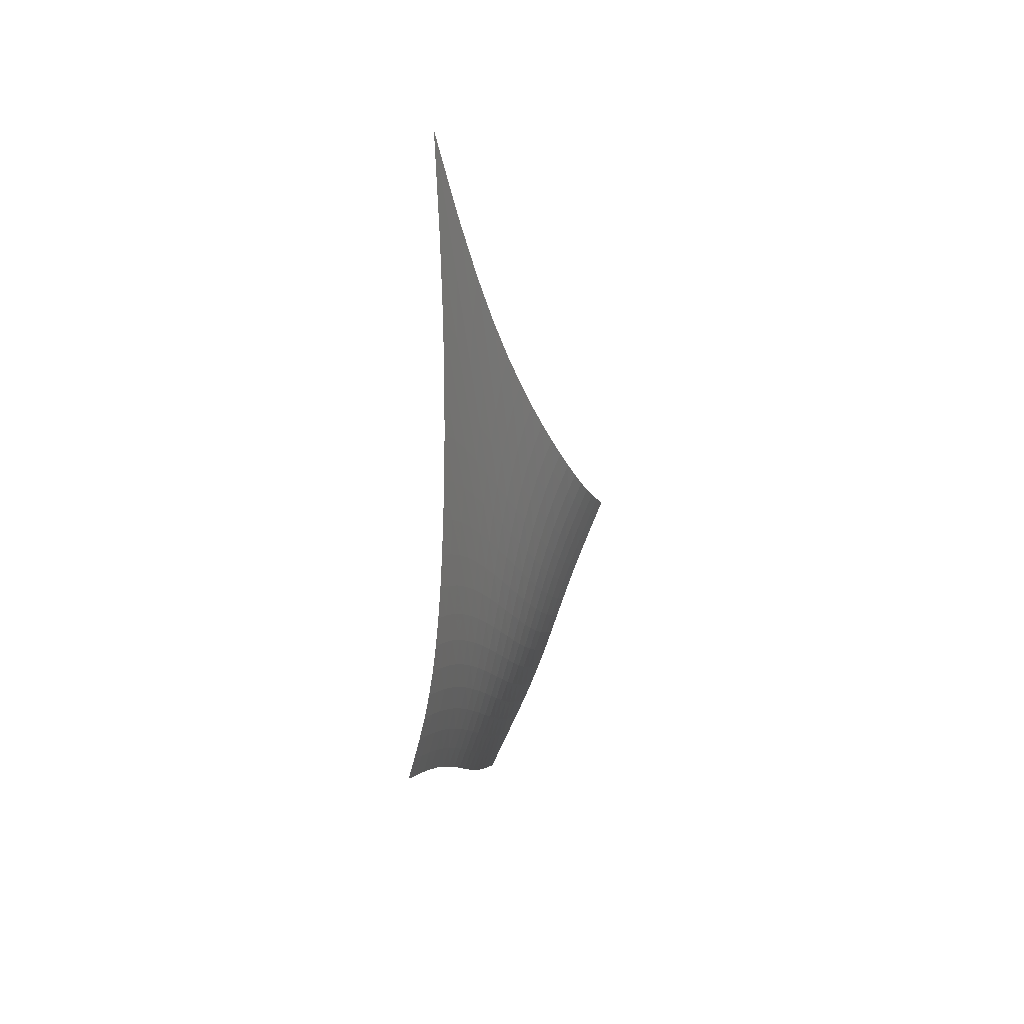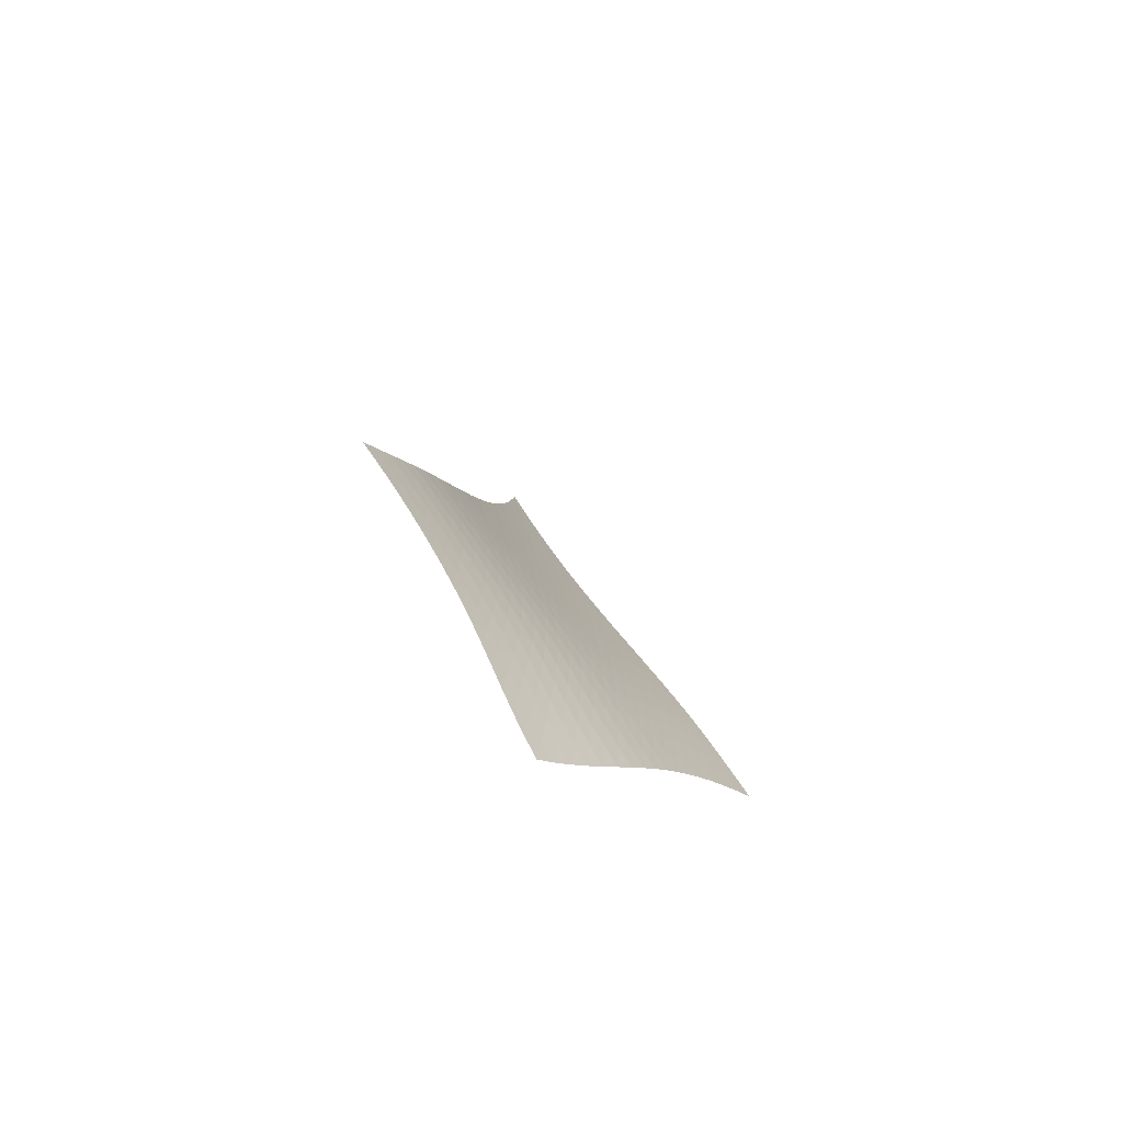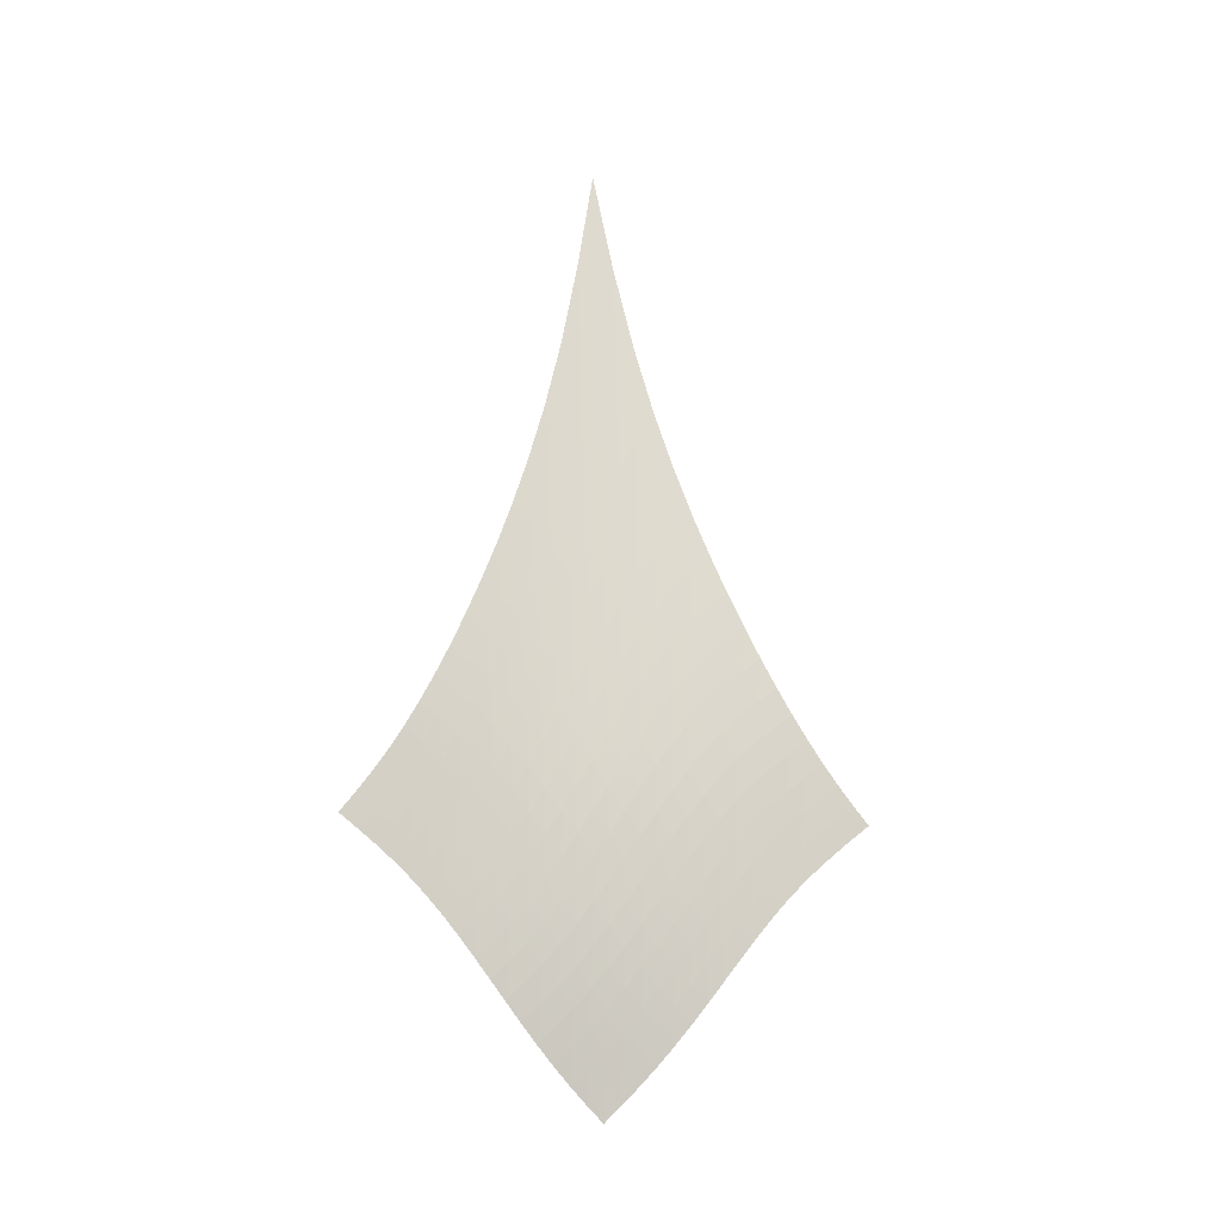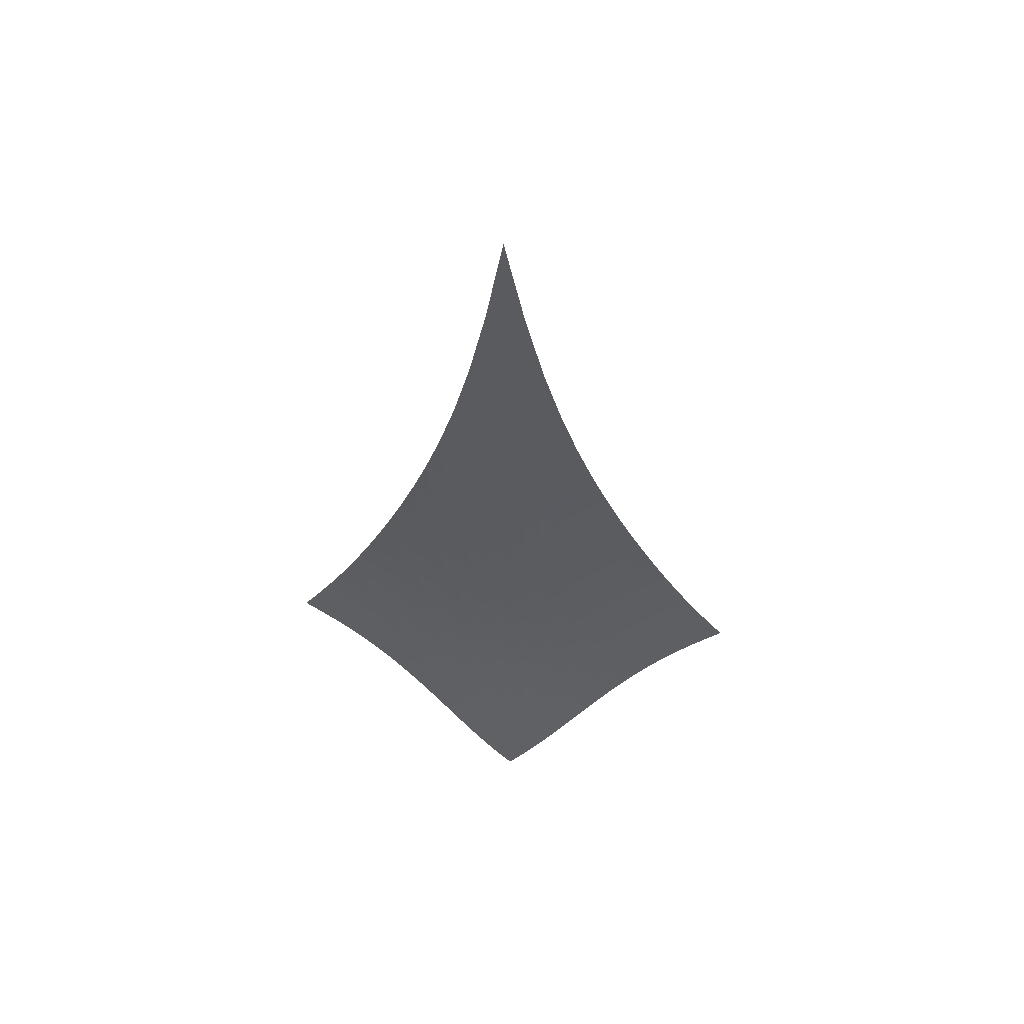
<metadata>
{"format":"obj","ext":"obj","renderer":"f3d","projection":"perspective","resolution":1024,"background":"white","views":[{"elev":43.9,"azim":-107.7,"up":"+Y"},{"elev":-72.8,"azim":-89.1,"up":"+Y"},{"elev":-12.2,"azim":-57.4,"up":"+Y"},{"elev":49.7,"azim":140.2,"up":"+Y"}]}
</metadata>
<code>
v -6.507 -0.07118 6.507
v -2.328 -23.86 14.93
v -14.93 -23.86 2.328
v -7.909 -33.63 7.909
v -14.56 -23.21 2.69
v -14.18 -22.52 3.044
v -13.8 -21.79 3.382
v -13.4 -21 3.699
v -12.99 -20.14 3.995
v -12.55 -19.21 4.271
v -12.1 -18.19 4.533
v -11.61 -17.09 4.785
v -11.1 -15.87 5.031
v -10.56 -14.53 5.273
v -9.991 -13.02 5.514
v -9.389 -11.3 5.752
v -8.748 -9.272 5.982
v -8.059 -6.825 6.195
v -7.312 -3.784 6.374
v -6.374 -3.784 7.312
v -6.195 -6.825 8.059
v -5.982 -9.272 8.748
v -5.752 -11.3 9.389
v -5.514 -13.02 9.991
v -5.273 -14.53 10.56
v -5.031 -15.87 11.1
v -4.785 -17.09 11.61
v -4.533 -18.19 12.1
v -4.271 -19.21 12.55
v -3.995 -20.14 12.99
v -3.699 -21 13.4
v -3.382 -21.79 13.8
v -3.044 -22.52 14.18
v -2.69 -23.21 14.56
v -2.756 -24.37 14.47
v -3.171 -24.87 14.01
v -3.566 -25.39 13.57
v -3.942 -25.94 13.14
v -4.304 -26.51 12.74
v -4.655 -27.11 12.34
v -4.996 -27.75 11.95
v -5.329 -28.4 11.56
v -5.655 -29.08 11.16
v -5.973 -29.76 10.75
v -6.285 -30.45 10.31
v -6.594 -31.13 9.85
v -6.905 -31.79 9.371
v -7.225 -32.43 8.881
v -7.559 -33.04 8.39
v -8.39 -33.04 7.559
v -8.881 -32.43 7.225
v -9.371 -31.79 6.905
v -9.85 -31.13 6.594
v -10.31 -30.45 6.285
v -10.75 -29.76 5.973
v -11.16 -29.08 5.655
v -11.56 -28.4 5.329
v -11.95 -27.75 4.996
v -12.34 -27.11 4.655
v -12.74 -26.51 4.304
v -13.14 -25.94 3.942
v -13.57 -25.39 3.566
v -14.01 -24.87 3.171
v -14.47 -24.37 2.756
v -7.034 -5.971 7.034
v -7.699 -8.256 6.783
v -8.338 -10.29 6.53
v -8.947 -12.08 6.275
v -9.528 -13.67 6.02
v -10.08 -15.1 5.766
v -10.61 -16.39 5.513
v -11.12 -17.58 5.259
v -11.6 -18.67 5
v -12.06 -19.68 4.73
v -12.5 -20.62 4.447
v -12.92 -21.48 4.145
v -13.32 -22.28 3.822
v -13.71 -23.02 3.479
v -14.09 -23.71 3.121
v -6.783 -8.256 7.699
v -7.383 -9.9 7.383
v -7.973 -11.52 7.087
v -8.548 -13.05 6.803
v -9.104 -14.47 6.527
v -9.642 -15.78 6.258
v -10.16 -17.01 5.993
v -10.66 -18.15 5.729
v -11.14 -19.21 5.46
v -11.59 -20.21 5.183
v -12.03 -21.13 4.892
v -12.45 -21.99 4.583
v -12.85 -22.79 4.253
v -13.24 -23.53 3.904
v -13.63 -24.22 3.54
v -6.53 -10.29 8.338
v -7.087 -11.52 7.973
v -7.64 -12.83 7.64
v -8.185 -14.12 7.329
v -8.717 -15.38 7.032
v -9.236 -16.58 6.747
v -9.74 -17.72 6.469
v -10.23 -18.8 6.193
v -10.7 -19.83 5.914
v -11.15 -20.79 5.627
v -11.58 -21.7 5.327
v -12 -22.54 5.01
v -12.4 -23.33 4.672
v -12.79 -24.07 4.314
v -13.18 -24.75 3.942
v -6.275 -12.08 8.947
v -6.803 -13.05 8.548
v -7.329 -14.12 8.185
v -7.849 -15.24 7.849
v -8.36 -16.35 7.533
v -8.862 -17.44 7.231
v -9.35 -18.5 6.939
v -9.825 -19.52 6.651
v -10.28 -20.5 6.361
v -10.73 -21.43 6.063
v -11.16 -22.31 5.753
v -11.57 -23.14 5.426
v -11.97 -23.91 5.079
v -12.36 -24.63 4.711
v -12.75 -25.3 4.329
v -6.02 -13.67 9.528
v -6.527 -14.47 9.104
v -7.032 -15.38 8.717
v -7.533 -16.35 8.36
v -8.026 -17.34 8.026
v -8.512 -18.34 7.709
v -8.986 -19.33 7.403
v -9.449 -20.29 7.103
v -9.898 -21.22 6.801
v -10.33 -22.11 6.492
v -10.75 -22.97 6.171
v -11.16 -23.77 5.833
v -11.56 -24.53 5.475
v -11.95 -25.24 5.097
v -12.34 -25.89 4.703
v -5.766 -15.1 10.08
v -6.258 -15.78 9.642
v -6.747 -16.58 9.236
v -7.231 -17.44 8.862
v -7.709 -18.34 8.512
v -8.18 -19.26 8.18
v -8.642 -20.18 7.861
v -9.092 -21.08 7.548
v -9.53 -21.97 7.234
v -9.955 -22.83 6.914
v -10.37 -23.66 6.581
v -10.77 -24.44 6.231
v -11.16 -25.18 5.861
v -11.55 -25.87 5.472
v -11.94 -26.51 5.066
v -5.513 -16.39 10.61
v -5.993 -17.01 10.16
v -6.469 -17.72 9.74
v -6.939 -18.5 9.35
v -7.403 -19.33 8.986
v -7.861 -20.18 8.642
v -8.31 -21.04 8.31
v -8.748 -21.9 7.984
v -9.175 -22.75 7.659
v -9.59 -23.57 7.327
v -9.993 -24.37 6.982
v -10.39 -25.14 6.62
v -10.77 -25.86 6.238
v -11.16 -26.53 5.837
v -11.55 -27.16 5.42
v -5.259 -17.58 11.12
v -5.729 -18.15 10.66
v -6.193 -18.8 10.23
v -6.651 -19.52 9.825
v -7.103 -20.29 9.449
v -7.548 -21.08 9.092
v -7.984 -21.9 8.748
v -8.411 -22.72 8.411
v -8.827 -23.53 8.074
v -9.231 -24.33 7.729
v -9.624 -25.1 7.372
v -10.01 -25.85 6.998
v -10.39 -26.55 6.604
v -10.77 -27.21 6.192
v -11.16 -27.82 5.764
v -5 -18.67 11.6
v -5.46 -19.21 11.14
v -5.914 -19.83 10.7
v -6.361 -20.5 10.28
v -6.801 -21.22 9.898
v -7.234 -21.97 9.53
v -7.659 -22.75 9.175
v -8.074 -23.53 8.827
v -8.477 -24.31 8.477
v -8.87 -25.08 8.121
v -9.252 -25.84 7.751
v -9.628 -26.56 7.364
v -10 -27.25 6.959
v -10.38 -27.9 6.536
v -10.76 -28.51 6.098
v -4.73 -19.68 12.06
v -5.183 -20.21 11.59
v -5.627 -20.79 11.15
v -6.063 -21.43 10.73
v -6.492 -22.11 10.33
v -6.914 -22.83 9.955
v -7.327 -23.57 9.59
v -7.729 -24.33 9.231
v -8.121 -25.08 8.87
v -8.501 -25.83 8.501
v -8.872 -26.57 8.119
v -9.237 -27.28 7.72
v -9.6 -27.96 7.303
v -9.969 -28.6 6.869
v -10.35 -29.2 6.424
v -4.447 -20.62 12.5
v -4.892 -21.13 12.03
v -5.327 -21.7 11.58
v -5.753 -22.31 11.16
v -6.171 -22.97 10.75
v -6.581 -23.66 10.37
v -6.982 -24.37 9.993
v -7.372 -25.1 9.624
v -7.751 -25.84 9.252
v -8.119 -26.57 8.872
v -8.478 -27.29 8.478
v -8.831 -27.99 8.067
v -9.185 -28.65 7.638
v -9.545 -29.29 7.195
v -9.919 -29.88 6.742
v -4.145 -21.48 12.92
v -4.583 -21.99 12.45
v -5.01 -22.54 12
v -5.426 -23.14 11.57
v -5.833 -23.77 11.16
v -6.231 -24.44 10.77
v -6.62 -25.14 10.39
v -6.998 -25.85 10.01
v -7.364 -26.56 9.628
v -7.72 -27.28 9.237
v -8.067 -27.99 8.831
v -8.408 -28.67 8.408
v -8.751 -29.34 7.969
v -9.102 -29.97 7.516
v -9.467 -30.56 7.056
v -3.822 -22.28 13.32
v -4.253 -22.79 12.85
v -4.672 -23.33 12.4
v -5.079 -23.91 11.97
v -5.475 -24.53 11.56
v -5.861 -25.18 11.16
v -6.238 -25.86 10.77
v -6.604 -26.55 10.39
v -6.959 -27.25 10
v -7.303 -27.96 9.6
v -7.638 -28.65 9.185
v -7.969 -29.34 8.751
v -8.301 -29.99 8.301
v -8.642 -30.62 7.839
v -8.997 -31.22 7.371
v -3.479 -23.02 13.71
v -3.904 -23.53 13.24
v -4.314 -24.07 12.79
v -4.711 -24.63 12.36
v -5.097 -25.24 11.95
v -5.472 -25.87 11.55
v -5.837 -26.53 11.16
v -6.192 -27.21 10.77
v -6.536 -27.9 10.38
v -6.869 -28.6 9.969
v -7.195 -29.29 9.545
v -7.516 -29.97 9.102
v -7.839 -30.62 8.642
v -8.17 -31.25 8.17
v -8.517 -31.85 7.696
v -3.121 -23.71 14.09
v -3.54 -24.22 13.63
v -3.942 -24.75 13.18
v -4.329 -25.3 12.75
v -4.703 -25.89 12.34
v -5.066 -26.51 11.94
v -5.42 -27.16 11.55
v -5.764 -27.82 11.16
v -6.098 -28.51 10.76
v -6.424 -29.2 10.35
v -6.742 -29.88 9.919
v -7.056 -30.56 9.467
v -7.371 -31.22 8.997
v -7.696 -31.85 8.517
v -8.035 -32.46 8.035
f 289 49 4
f 289 4 50
f 5 79 64
f 5 64 3
f 79 94 63
f 79 63 64
f 94 109 62
f 94 62 63
f 109 124 61
f 109 61 62
f 124 139 60
f 124 60 61
f 139 154 59
f 139 59 60
f 154 169 58
f 154 58 59
f 169 184 57
f 169 57 58
f 184 199 56
f 184 56 57
f 199 214 55
f 199 55 56
f 214 229 54
f 214 54 55
f 229 244 53
f 229 53 54
f 244 259 52
f 244 52 53
f 259 274 51
f 259 51 52
f 274 289 50
f 274 50 51
f 1 20 65
f 1 65 19
f 19 65 66
f 19 66 18
f 18 66 67
f 18 67 17
f 17 67 68
f 17 68 16
f 16 68 69
f 16 69 15
f 15 69 70
f 15 70 14
f 14 70 71
f 14 71 13
f 13 71 72
f 13 72 12
f 12 72 73
f 12 73 11
f 11 73 74
f 11 74 10
f 10 74 75
f 10 75 9
f 9 75 76
f 9 76 8
f 8 76 77
f 8 77 7
f 7 77 78
f 7 78 6
f 6 78 79
f 6 79 5
f 20 21 80
f 20 80 65
f 65 80 81
f 65 81 66
f 66 81 82
f 66 82 67
f 67 82 83
f 67 83 68
f 68 83 84
f 68 84 69
f 69 84 85
f 69 85 70
f 70 85 86
f 70 86 71
f 71 86 87
f 71 87 72
f 72 87 88
f 72 88 73
f 73 88 89
f 73 89 74
f 74 89 90
f 74 90 75
f 75 90 91
f 75 91 76
f 76 91 92
f 76 92 77
f 77 92 93
f 77 93 78
f 78 93 94
f 78 94 79
f 21 22 95
f 21 95 80
f 80 95 96
f 80 96 81
f 81 96 97
f 81 97 82
f 82 97 98
f 82 98 83
f 83 98 99
f 83 99 84
f 84 99 100
f 84 100 85
f 85 100 101
f 85 101 86
f 86 101 102
f 86 102 87
f 87 102 103
f 87 103 88
f 88 103 104
f 88 104 89
f 89 104 105
f 89 105 90
f 90 105 106
f 90 106 91
f 91 106 107
f 91 107 92
f 92 107 108
f 92 108 93
f 93 108 109
f 93 109 94
f 22 23 110
f 22 110 95
f 95 110 111
f 95 111 96
f 96 111 112
f 96 112 97
f 97 112 113
f 97 113 98
f 98 113 114
f 98 114 99
f 99 114 115
f 99 115 100
f 100 115 116
f 100 116 101
f 101 116 117
f 101 117 102
f 102 117 118
f 102 118 103
f 103 118 119
f 103 119 104
f 104 119 120
f 104 120 105
f 105 120 121
f 105 121 106
f 106 121 122
f 106 122 107
f 107 122 123
f 107 123 108
f 108 123 124
f 108 124 109
f 23 24 125
f 23 125 110
f 110 125 126
f 110 126 111
f 111 126 127
f 111 127 112
f 112 127 128
f 112 128 113
f 113 128 129
f 113 129 114
f 114 129 130
f 114 130 115
f 115 130 131
f 115 131 116
f 116 131 132
f 116 132 117
f 117 132 133
f 117 133 118
f 118 133 134
f 118 134 119
f 119 134 135
f 119 135 120
f 120 135 136
f 120 136 121
f 121 136 137
f 121 137 122
f 122 137 138
f 122 138 123
f 123 138 139
f 123 139 124
f 24 25 140
f 24 140 125
f 125 140 141
f 125 141 126
f 126 141 142
f 126 142 127
f 127 142 143
f 127 143 128
f 128 143 144
f 128 144 129
f 129 144 145
f 129 145 130
f 130 145 146
f 130 146 131
f 131 146 147
f 131 147 132
f 132 147 148
f 132 148 133
f 133 148 149
f 133 149 134
f 134 149 150
f 134 150 135
f 135 150 151
f 135 151 136
f 136 151 152
f 136 152 137
f 137 152 153
f 137 153 138
f 138 153 154
f 138 154 139
f 25 26 155
f 25 155 140
f 140 155 156
f 140 156 141
f 141 156 157
f 141 157 142
f 142 157 158
f 142 158 143
f 143 158 159
f 143 159 144
f 144 159 160
f 144 160 145
f 145 160 161
f 145 161 146
f 146 161 162
f 146 162 147
f 147 162 163
f 147 163 148
f 148 163 164
f 148 164 149
f 149 164 165
f 149 165 150
f 150 165 166
f 150 166 151
f 151 166 167
f 151 167 152
f 152 167 168
f 152 168 153
f 153 168 169
f 153 169 154
f 26 27 170
f 26 170 155
f 155 170 171
f 155 171 156
f 156 171 172
f 156 172 157
f 157 172 173
f 157 173 158
f 158 173 174
f 158 174 159
f 159 174 175
f 159 175 160
f 160 175 176
f 160 176 161
f 161 176 177
f 161 177 162
f 162 177 178
f 162 178 163
f 163 178 179
f 163 179 164
f 164 179 180
f 164 180 165
f 165 180 181
f 165 181 166
f 166 181 182
f 166 182 167
f 167 182 183
f 167 183 168
f 168 183 184
f 168 184 169
f 27 28 185
f 27 185 170
f 170 185 186
f 170 186 171
f 171 186 187
f 171 187 172
f 172 187 188
f 172 188 173
f 173 188 189
f 173 189 174
f 174 189 190
f 174 190 175
f 175 190 191
f 175 191 176
f 176 191 192
f 176 192 177
f 177 192 193
f 177 193 178
f 178 193 194
f 178 194 179
f 179 194 195
f 179 195 180
f 180 195 196
f 180 196 181
f 181 196 197
f 181 197 182
f 182 197 198
f 182 198 183
f 183 198 199
f 183 199 184
f 28 29 200
f 28 200 185
f 185 200 201
f 185 201 186
f 186 201 202
f 186 202 187
f 187 202 203
f 187 203 188
f 188 203 204
f 188 204 189
f 189 204 205
f 189 205 190
f 190 205 206
f 190 206 191
f 191 206 207
f 191 207 192
f 192 207 208
f 192 208 193
f 193 208 209
f 193 209 194
f 194 209 210
f 194 210 195
f 195 210 211
f 195 211 196
f 196 211 212
f 196 212 197
f 197 212 213
f 197 213 198
f 198 213 214
f 198 214 199
f 29 30 215
f 29 215 200
f 200 215 216
f 200 216 201
f 201 216 217
f 201 217 202
f 202 217 218
f 202 218 203
f 203 218 219
f 203 219 204
f 204 219 220
f 204 220 205
f 205 220 221
f 205 221 206
f 206 221 222
f 206 222 207
f 207 222 223
f 207 223 208
f 208 223 224
f 208 224 209
f 209 224 225
f 209 225 210
f 210 225 226
f 210 226 211
f 211 226 227
f 211 227 212
f 212 227 228
f 212 228 213
f 213 228 229
f 213 229 214
f 30 31 230
f 30 230 215
f 215 230 231
f 215 231 216
f 216 231 232
f 216 232 217
f 217 232 233
f 217 233 218
f 218 233 234
f 218 234 219
f 219 234 235
f 219 235 220
f 220 235 236
f 220 236 221
f 221 236 237
f 221 237 222
f 222 237 238
f 222 238 223
f 223 238 239
f 223 239 224
f 224 239 240
f 224 240 225
f 225 240 241
f 225 241 226
f 226 241 242
f 226 242 227
f 227 242 243
f 227 243 228
f 228 243 244
f 228 244 229
f 31 32 245
f 31 245 230
f 230 245 246
f 230 246 231
f 231 246 247
f 231 247 232
f 232 247 248
f 232 248 233
f 233 248 249
f 233 249 234
f 234 249 250
f 234 250 235
f 235 250 251
f 235 251 236
f 236 251 252
f 236 252 237
f 237 252 253
f 237 253 238
f 238 253 254
f 238 254 239
f 239 254 255
f 239 255 240
f 240 255 256
f 240 256 241
f 241 256 257
f 241 257 242
f 242 257 258
f 242 258 243
f 243 258 259
f 243 259 244
f 32 33 260
f 32 260 245
f 245 260 261
f 245 261 246
f 246 261 262
f 246 262 247
f 247 262 263
f 247 263 248
f 248 263 264
f 248 264 249
f 249 264 265
f 249 265 250
f 250 265 266
f 250 266 251
f 251 266 267
f 251 267 252
f 252 267 268
f 252 268 253
f 253 268 269
f 253 269 254
f 254 269 270
f 254 270 255
f 255 270 271
f 255 271 256
f 256 271 272
f 256 272 257
f 257 272 273
f 257 273 258
f 258 273 274
f 258 274 259
f 33 34 275
f 33 275 260
f 260 275 276
f 260 276 261
f 261 276 277
f 261 277 262
f 262 277 278
f 262 278 263
f 263 278 279
f 263 279 264
f 264 279 280
f 264 280 265
f 265 280 281
f 265 281 266
f 266 281 282
f 266 282 267
f 267 282 283
f 267 283 268
f 268 283 284
f 268 284 269
f 269 284 285
f 269 285 270
f 270 285 286
f 270 286 271
f 271 286 287
f 271 287 272
f 272 287 288
f 272 288 273
f 273 288 289
f 273 289 274
f 34 2 35
f 34 35 275
f 275 35 36
f 275 36 276
f 276 36 37
f 276 37 277
f 277 37 38
f 277 38 278
f 278 38 39
f 278 39 279
f 279 39 40
f 279 40 280
f 280 40 41
f 280 41 281
f 281 41 42
f 281 42 282
f 282 42 43
f 282 43 283
f 283 43 44
f 283 44 284
f 284 44 45
f 284 45 285
f 285 45 46
f 285 46 286
f 286 46 47
f 286 47 287
f 287 47 48
f 287 48 288
f 288 48 49
f 288 49 289

</code>
